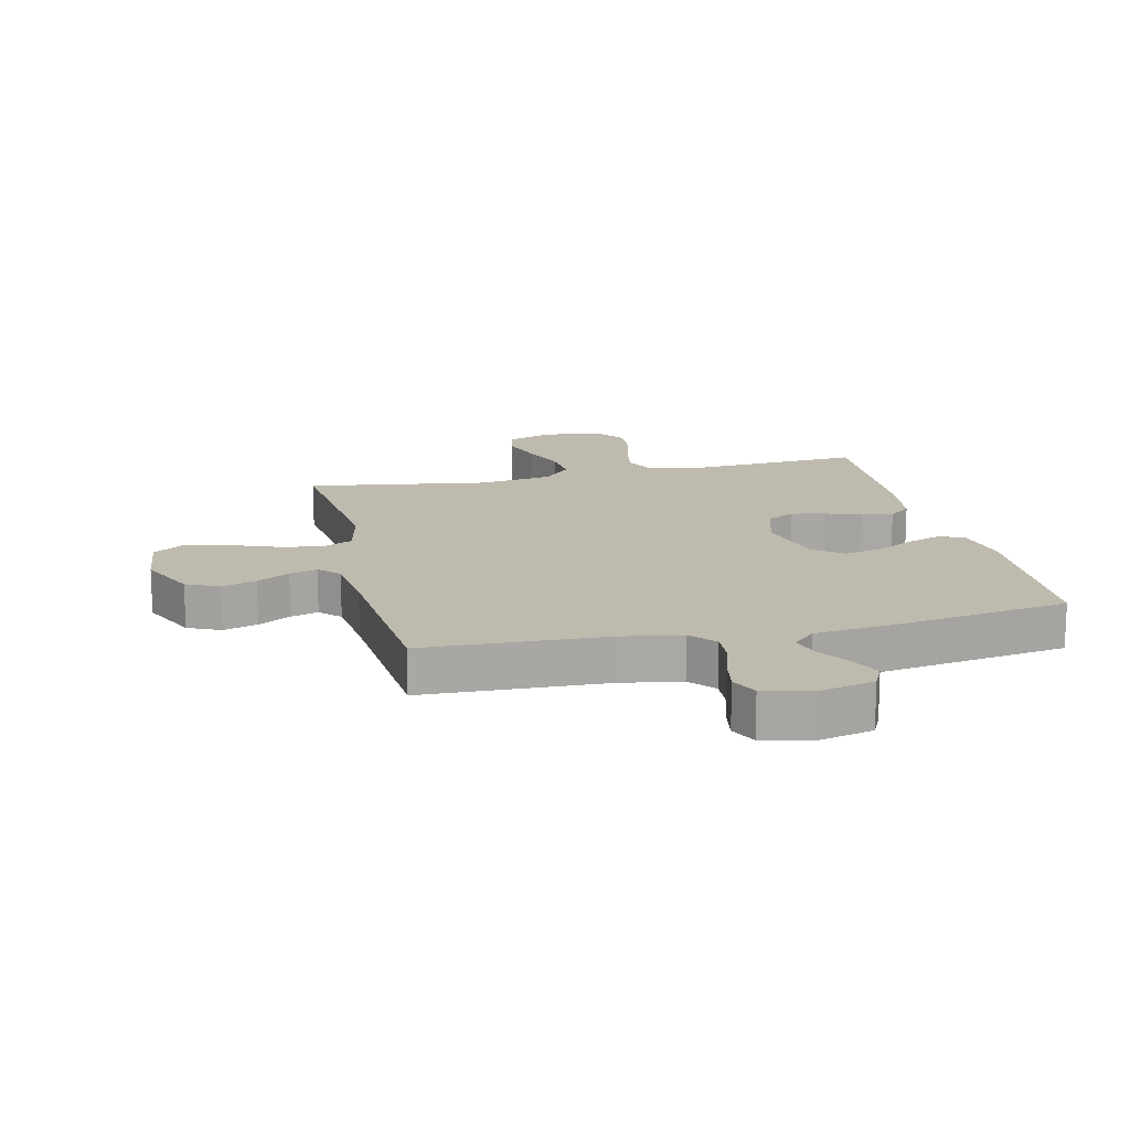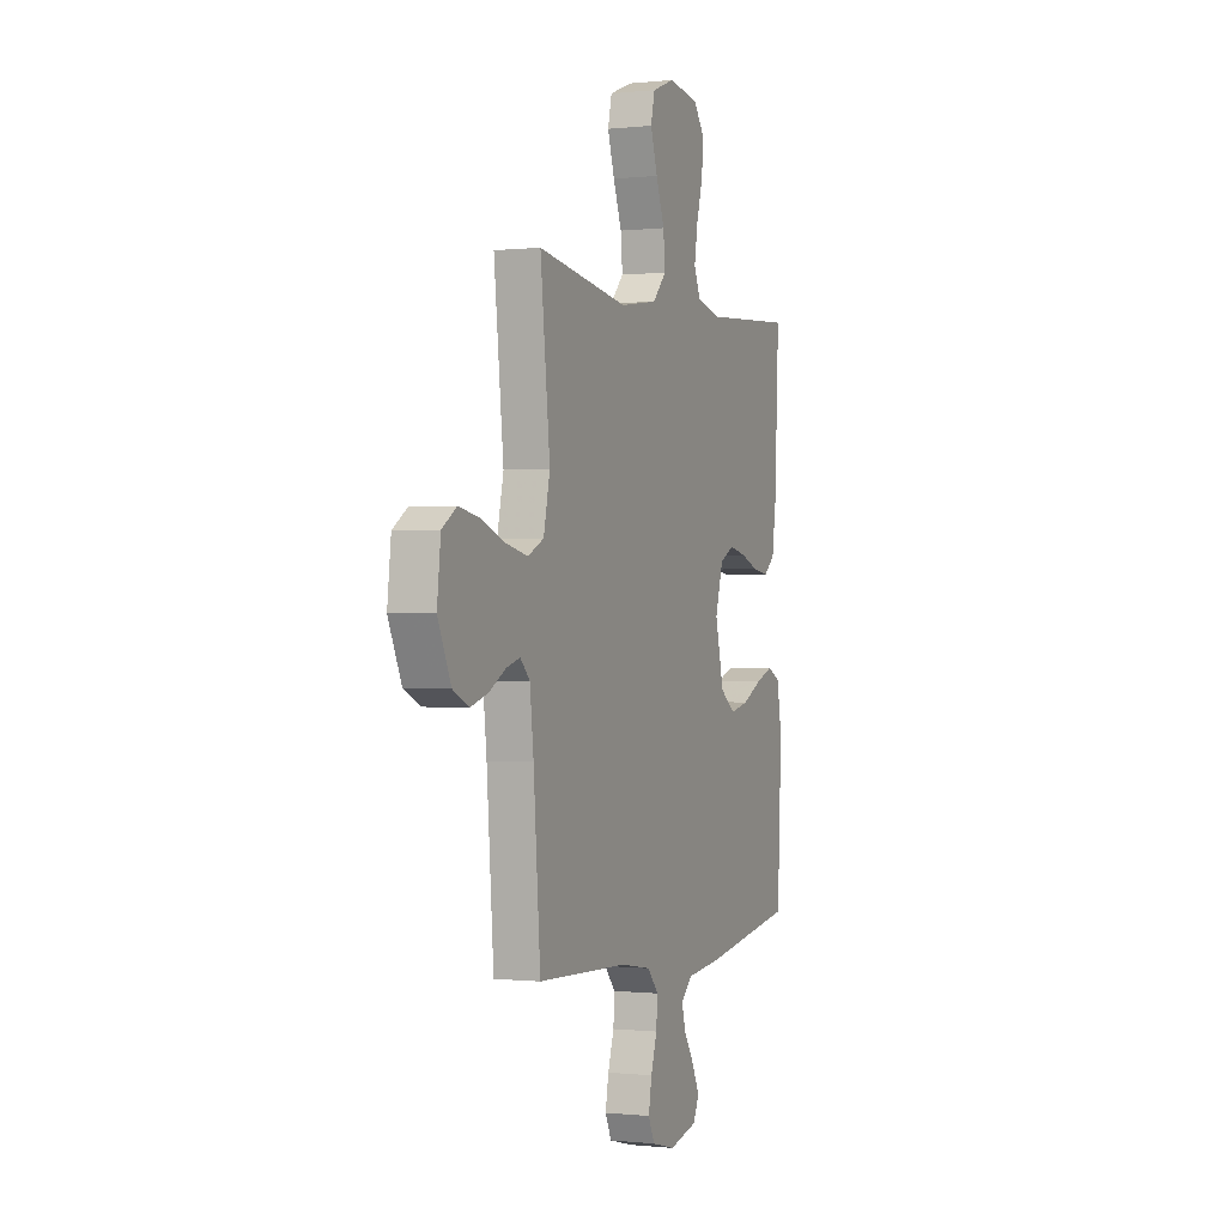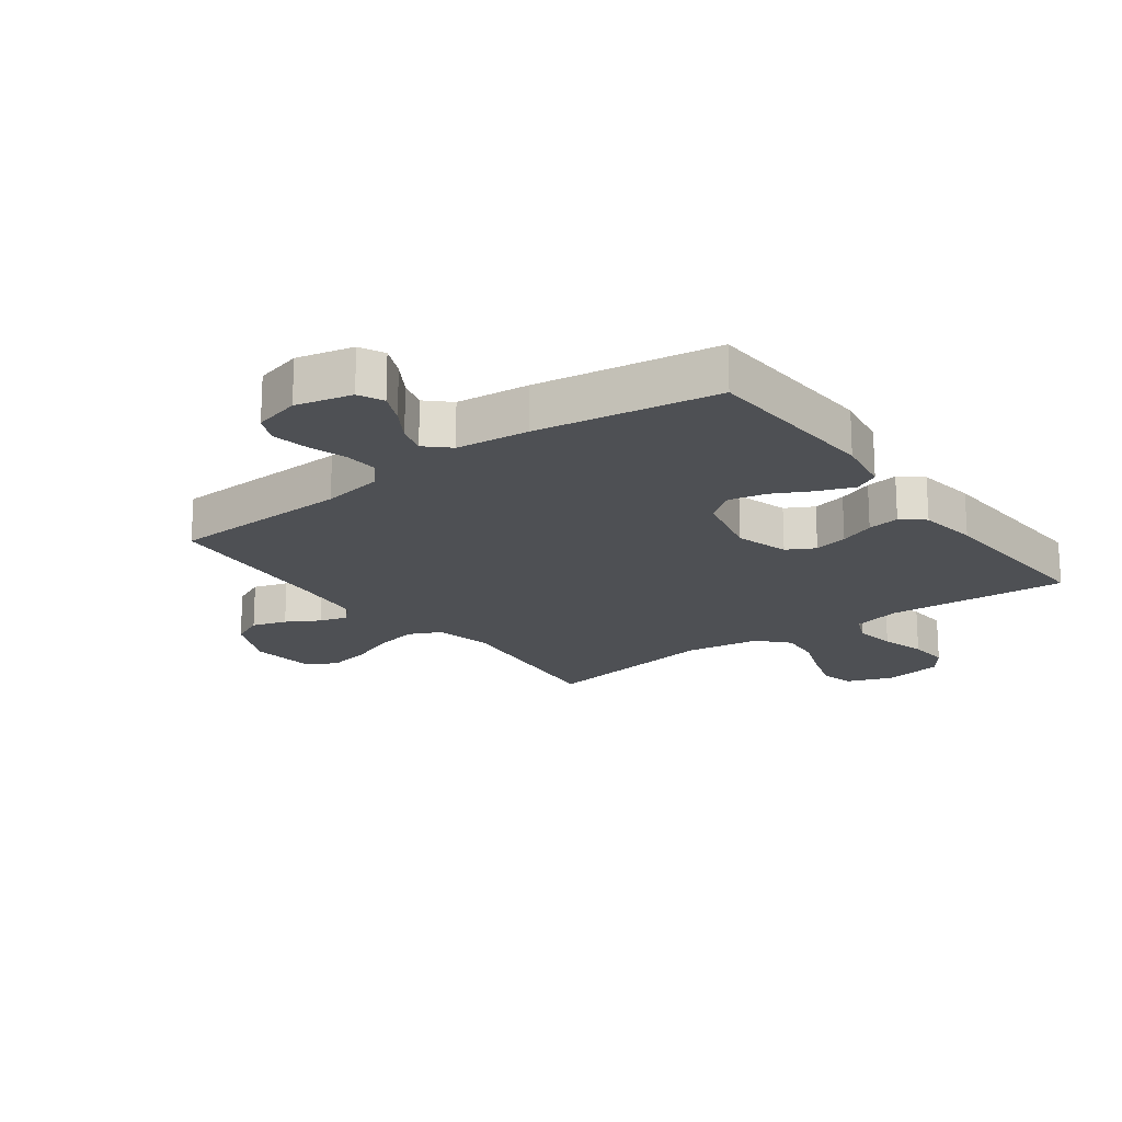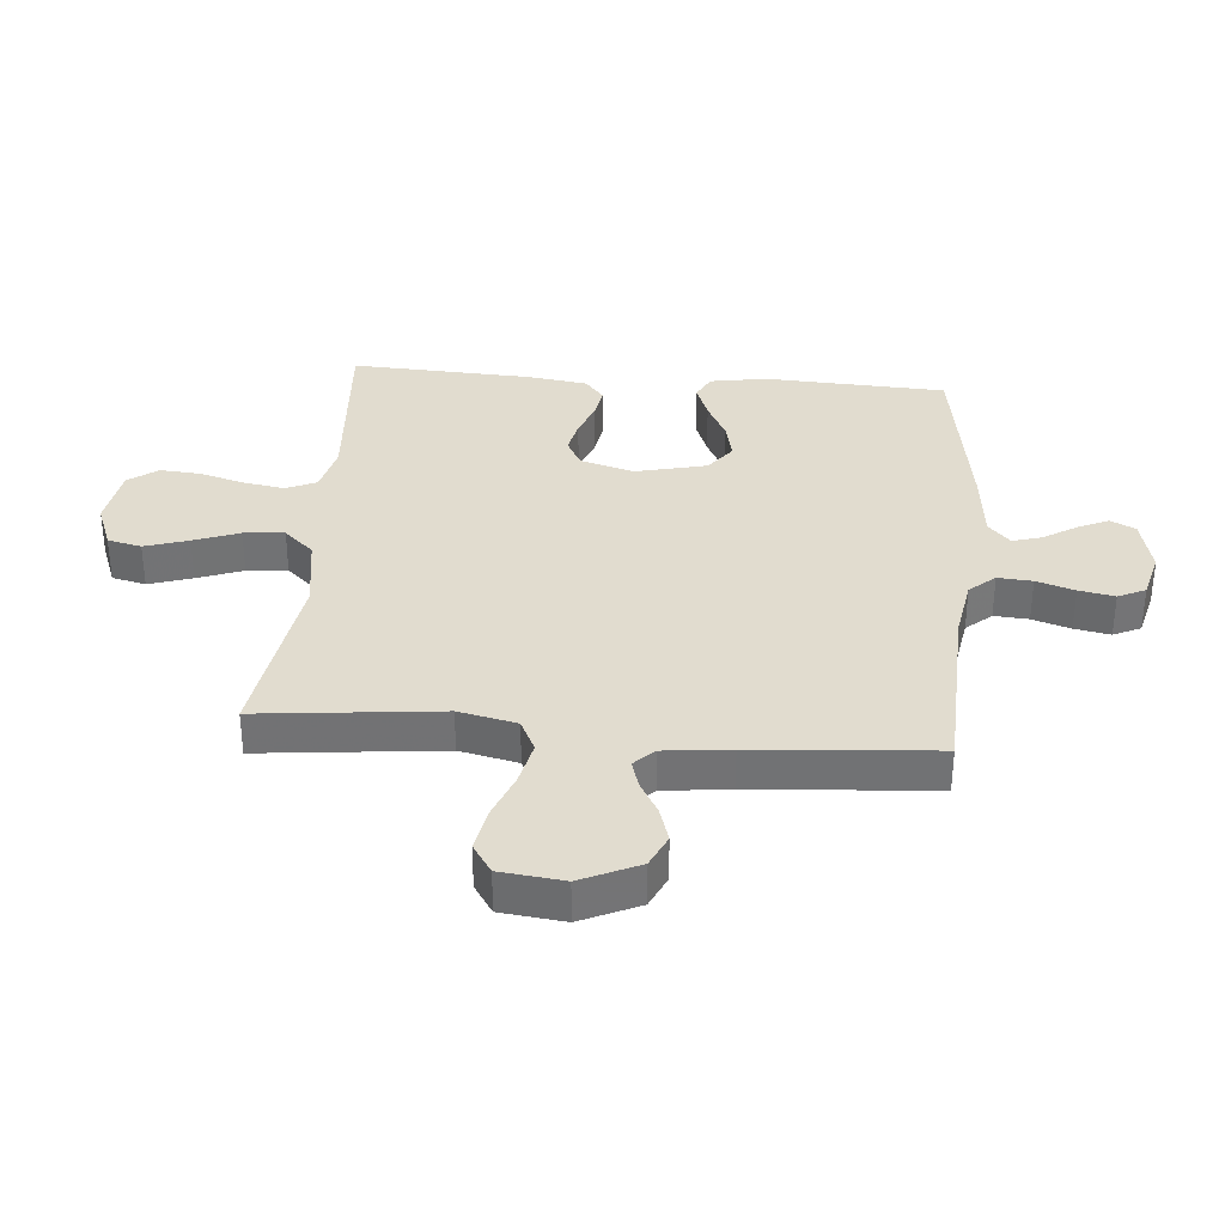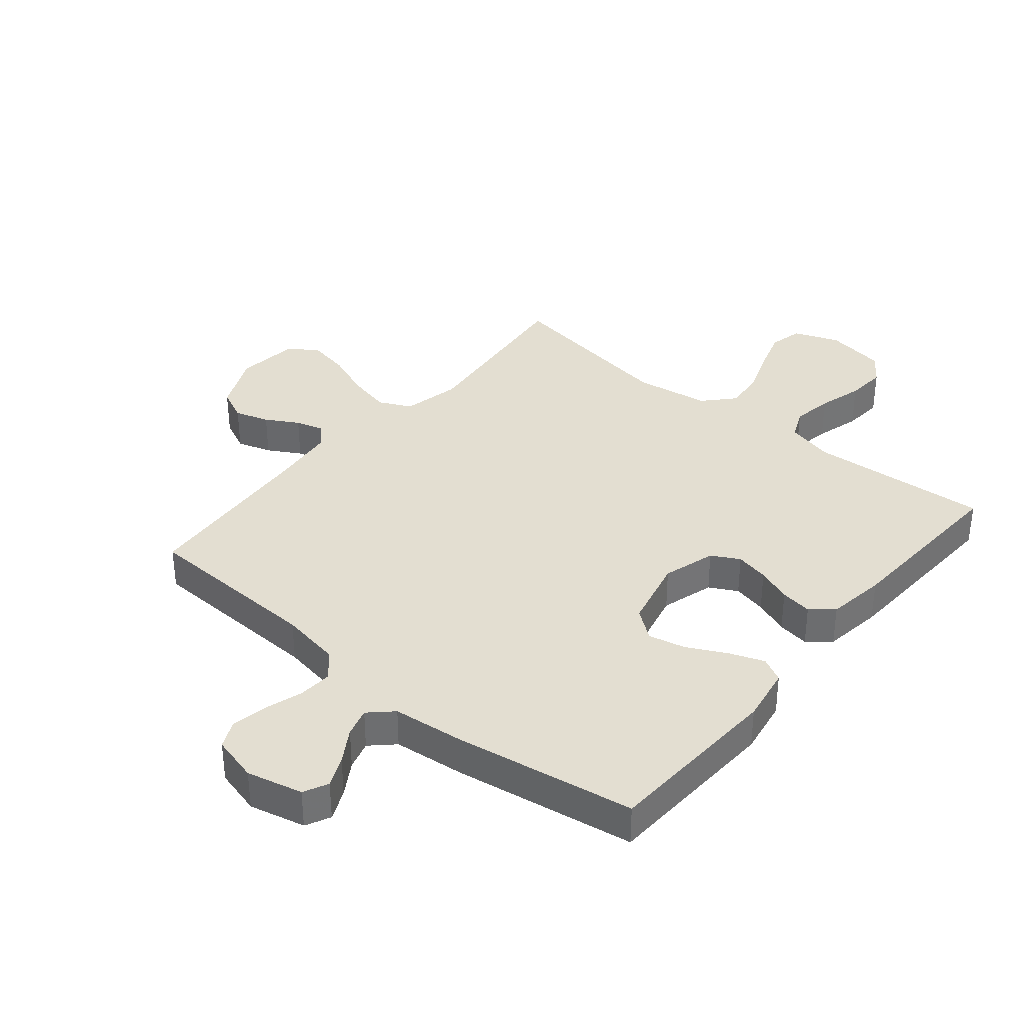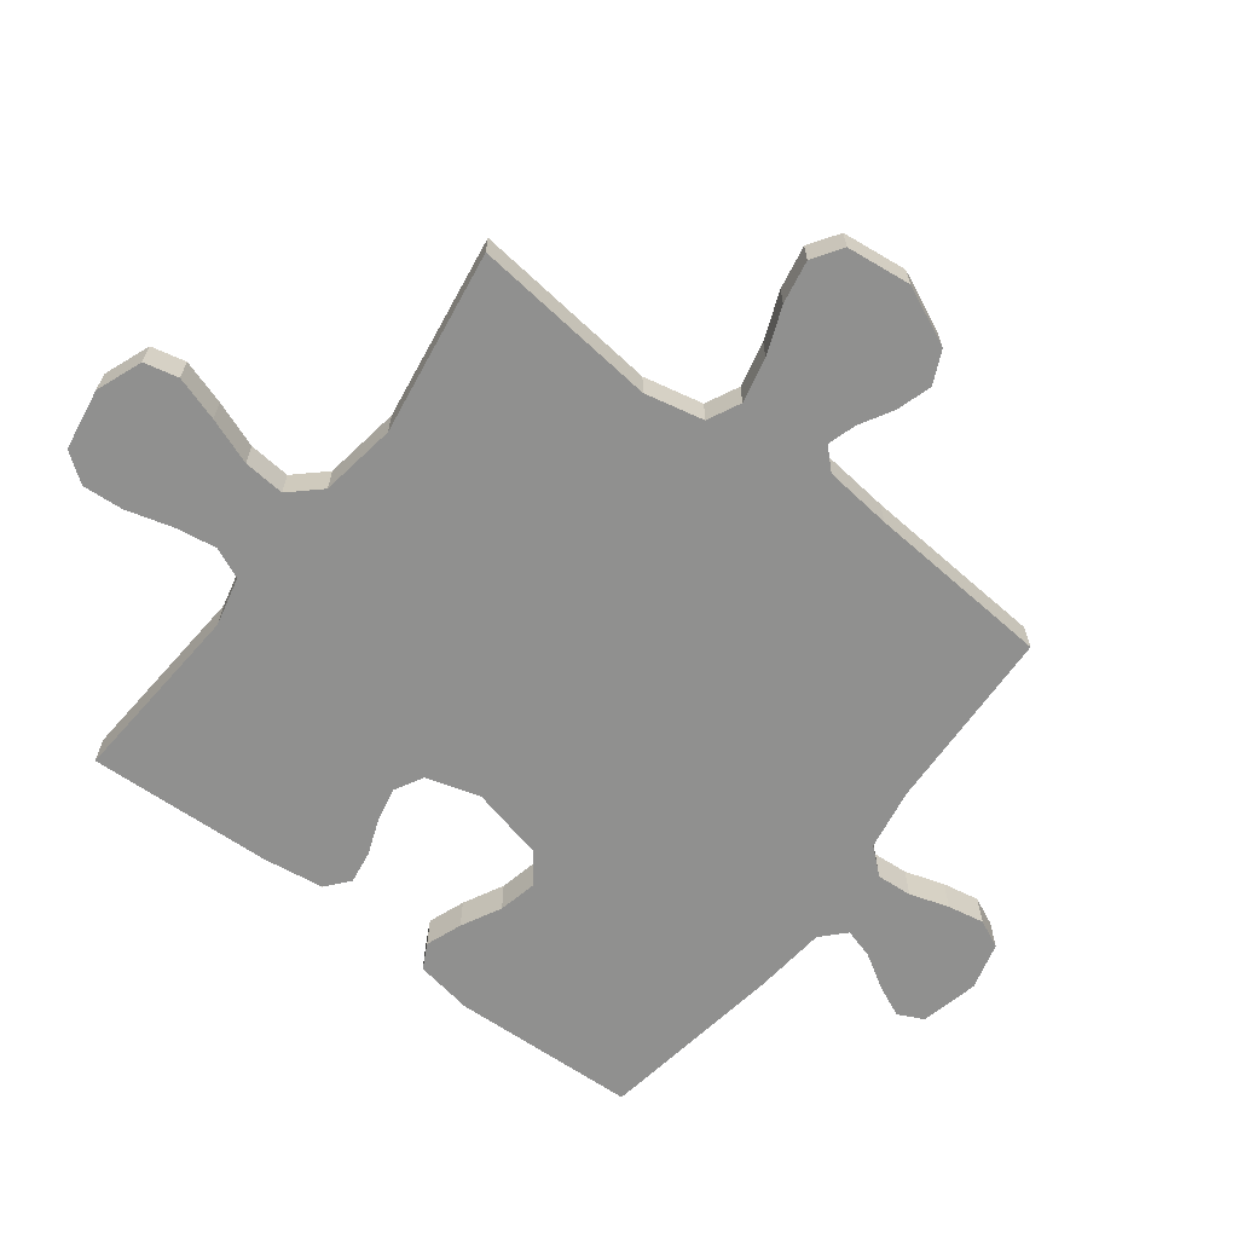
<metadata>
{"format":"obj","ext":"obj","renderer":"f3d","projection":"perspective","resolution":1024,"background":"white","views":[{"elev":15.4,"azim":166.9,"up":"+Y"},{"elev":-0.3,"azim":112.3,"up":"+Z"},{"elev":-19.0,"azim":-143.4,"up":"+Y"},{"elev":34.5,"azim":94.9,"up":"+Y"},{"elev":36.1,"azim":-140.2,"up":"+Y"},{"elev":-65.6,"azim":52.7,"up":"+Y"}]}
</metadata>
<code>
v -0.5 0.07 -0.5
v -0.514 0.07 -0.2
v -0.498 0.07 -0.107
v -0.457 0.07 -0.086
v -0.399 0.07 -0.108
v -0.335 0.07 -0.141
v -0.273 0.07 -0.155
v -0.224 0.07 -0.118
v -0.196 0.07 0
v -0.222 0.07 0.088
v -0.268 0.07 0.113
v -0.324 0.07 0.101
v -0.382 0.07 0.079
v -0.435 0.07 0.071
v -0.472 0.07 0.102
v -0.486 0.07 0.2
v -0.5 0.07 0.5
v -0.2 0.07 0.479
v -0.12 0.07 0.498
v -0.098 0.07 0.548
v -0.109 0.07 0.616
v -0.13 0.07 0.69
v -0.135 0.07 0.757
v -0.1 0.07 0.805
v 0 0.07 0.821
v 0.075 0.07 0.792
v 0.088 0.07 0.736
v 0.065 0.07 0.664
v 0.037 0.07 0.589
v 0.031 0.07 0.522
v 0.076 0.07 0.473
v 0.2 0.07 0.454
v 0.5 0.07 0.5
v 0.468 0.07 0.2
v 0.489 0.07 0.104
v 0.542 0.07 0.078
v 0.615 0.07 0.094
v 0.692 0.07 0.124
v 0.762 0.07 0.137
v 0.81 0.07 0.105
v 0.822 0.07 0
v 0.778 0.07 -0.096
v 0.724 0.07 -0.121
v 0.667 0.07 -0.103
v 0.613 0.07 -0.072
v 0.567 0.07 -0.058
v 0.535 0.07 -0.091
v 0.523 0.07 -0.2
v 0.5 0.07 -0.5
v 0.2 0.07 -0.511
v 0.099 0.07 -0.528
v 0.063 0.07 -0.57
v 0.067 0.07 -0.627
v 0.087 0.07 -0.69
v 0.098 0.07 -0.749
v 0.077 0.07 -0.794
v 0 0.07 -0.814
v -0.093 0.07 -0.792
v -0.113 0.07 -0.751
v -0.09 0.07 -0.7
v -0.056 0.07 -0.645
v -0.042 0.07 -0.597
v -0.08 0.07 -0.561
v -0.2 0.07 -0.548
v -0.5 0 -0.5
v -0.514 0 -0.2
v -0.498 0 -0.107
v -0.457 0 -0.086
v -0.399 0 -0.108
v -0.335 0 -0.141
v -0.273 0 -0.155
v -0.224 0 -0.118
v -0.196 0 0
v -0.222 0 0.088
v -0.268 0 0.113
v -0.324 0 0.101
v -0.382 0 0.079
v -0.435 0 0.071
v -0.472 0 0.102
v -0.486 0 0.2
v -0.5 0 0.5
v -0.2 0 0.479
v -0.12 0 0.498
v -0.098 0 0.548
v -0.109 0 0.616
v -0.13 0 0.69
v -0.135 0 0.757
v -0.1 0 0.805
v 0 0 0.821
v 0.075 0 0.792
v 0.088 0 0.736
v 0.065 0 0.664
v 0.037 0 0.589
v 0.031 0 0.522
v 0.076 0 0.473
v 0.2 0 0.454
v 0.5 0 0.5
v 0.468 0 0.2
v 0.489 0 0.104
v 0.542 0 0.078
v 0.615 0 0.094
v 0.692 0 0.124
v 0.762 0 0.137
v 0.81 0 0.105
v 0.822 0 0
v 0.778 0 -0.096
v 0.724 0 -0.121
v 0.667 0 -0.103
v 0.613 0 -0.072
v 0.567 0 -0.058
v 0.535 0 -0.091
v 0.523 0 -0.2
v 0.5 0 -0.5
v 0.2 0 -0.511
v 0.099 0 -0.528
v 0.063 0 -0.57
v 0.067 0 -0.627
v 0.087 0 -0.69
v 0.098 0 -0.749
v 0.077 0 -0.794
v 0 0 -0.814
v -0.093 0 -0.792
v -0.113 0 -0.751
v -0.09 0 -0.7
v -0.056 0 -0.645
v -0.042 0 -0.597
v -0.08 0 -0.561
v -0.2 0 -0.548
f 63 64 1 2
f 58 59 60 61
f 58 61 62
f 57 58 62
f 56 57 62
f 53 54 55 56
f 52 53 56 62
f 51 52 62 63
f 48 49 50
f 47 48 50 51
f 46 47 51 63
f 42 43 44 45
f 42 45 46
f 41 42 46
f 40 41 46
f 37 38 39 40
f 36 37 40 46
f 35 36 46 63
f 32 33 34
f 31 32 34 35
f 26 27 28 29
f 24 25 26 29
f 24 29 30
f 21 22 23 24
f 20 21 24 30
f 19 20 30 31
f 15 16 17 18
f 12 13 14 15
f 11 12 15 18
f 10 11 18 19
f 3 4 5 6
f 3 6 7
f 2 3 7
f 63 2 7
f 35 63 7 8
f 31 35 8 9
f 9 10 19 31
f 66 65 128 127
f 125 124 123 122
f 126 125 122
f 126 122 121
f 126 121 120
f 120 119 118 117
f 126 120 117 116
f 127 126 116 115
f 114 113 112
f 115 114 112 111
f 127 115 111 110
f 109 108 107 106
f 110 109 106
f 110 106 105
f 110 105 104
f 104 103 102 101
f 110 104 101 100
f 127 110 100 99
f 98 97 96
f 99 98 96 95
f 93 92 91 90
f 93 90 89 88
f 94 93 88
f 88 87 86 85
f 94 88 85 84
f 95 94 84 83
f 82 81 80 79
f 79 78 77 76
f 82 79 76 75
f 83 82 75 74
f 70 69 68 67
f 71 70 67
f 71 67 66
f 71 66 127
f 72 71 127 99
f 73 72 99 95
f 95 83 74 73
f 1 65 66 2
f 2 66 67 3
f 3 67 68 4
f 4 68 69 5
f 5 69 70 6
f 6 70 71 7
f 7 71 72 8
f 8 72 73 9
f 9 73 74 10
f 10 74 75 11
f 11 75 76 12
f 12 76 77 13
f 13 77 78 14
f 14 78 79 15
f 15 79 80 16
f 16 80 81 17
f 17 81 82 18
f 18 82 83 19
f 19 83 84 20
f 20 84 85 21
f 21 85 86 22
f 22 86 87 23
f 23 87 88 24
f 24 88 89 25
f 25 89 90 26
f 26 90 91 27
f 27 91 92 28
f 28 92 93 29
f 29 93 94 30
f 30 94 95 31
f 31 95 96 32
f 32 96 97 33
f 33 97 98 34
f 34 98 99 35
f 35 99 100 36
f 36 100 101 37
f 37 101 102 38
f 38 102 103 39
f 39 103 104 40
f 40 104 105 41
f 41 105 106 42
f 42 106 107 43
f 43 107 108 44
f 44 108 109 45
f 45 109 110 46
f 46 110 111 47
f 47 111 112 48
f 48 112 113 49
f 49 113 114 50
f 50 114 115 51
f 51 115 116 52
f 52 116 117 53
f 53 117 118 54
f 54 118 119 55
f 55 119 120 56
f 56 120 121 57
f 57 121 122 58
f 58 122 123 59
f 59 123 124 60
f 60 124 125 61
f 61 125 126 62
f 62 126 127 63
f 63 127 128 64
f 64 128 65 1

</code>
